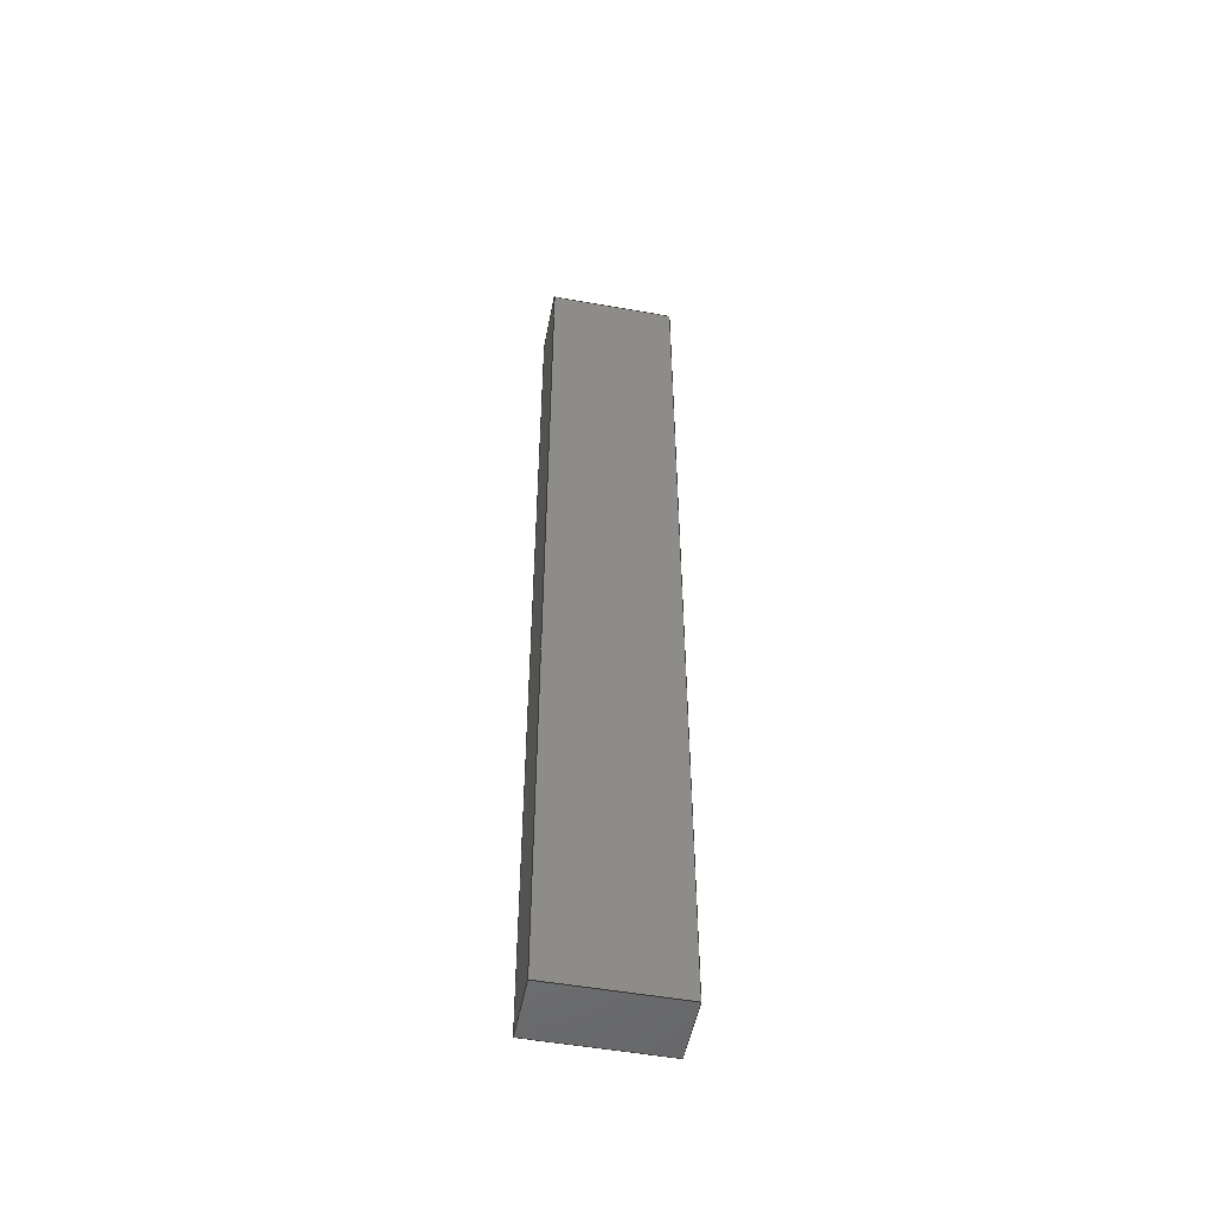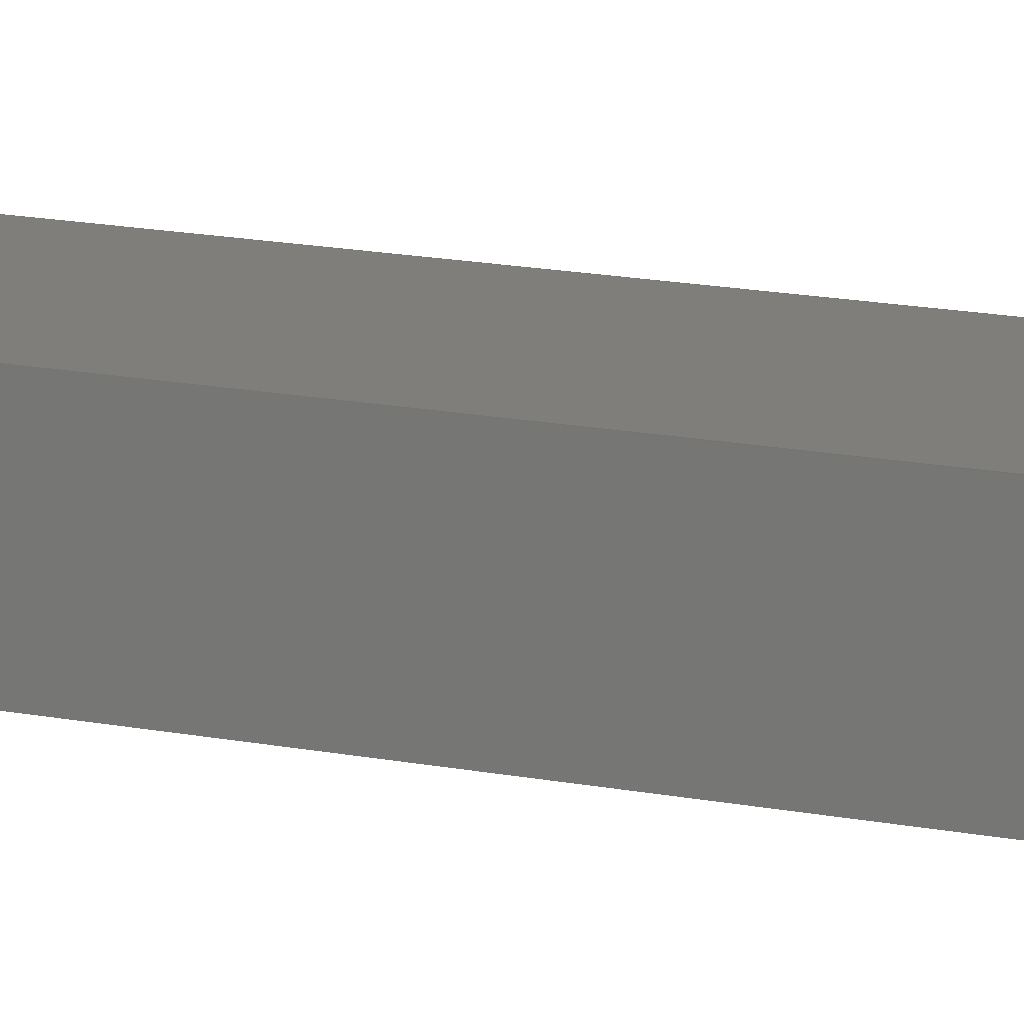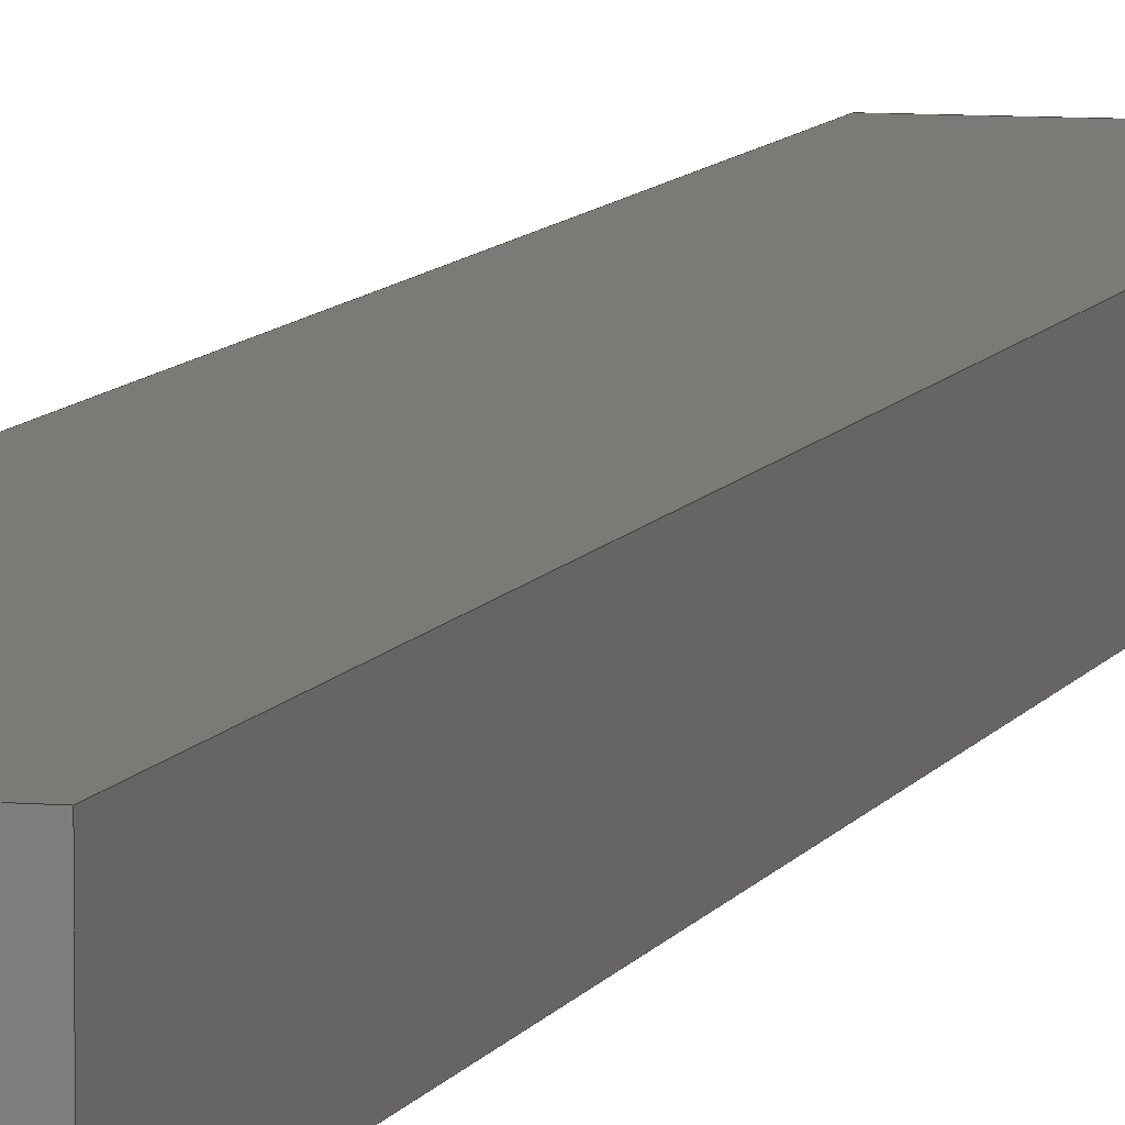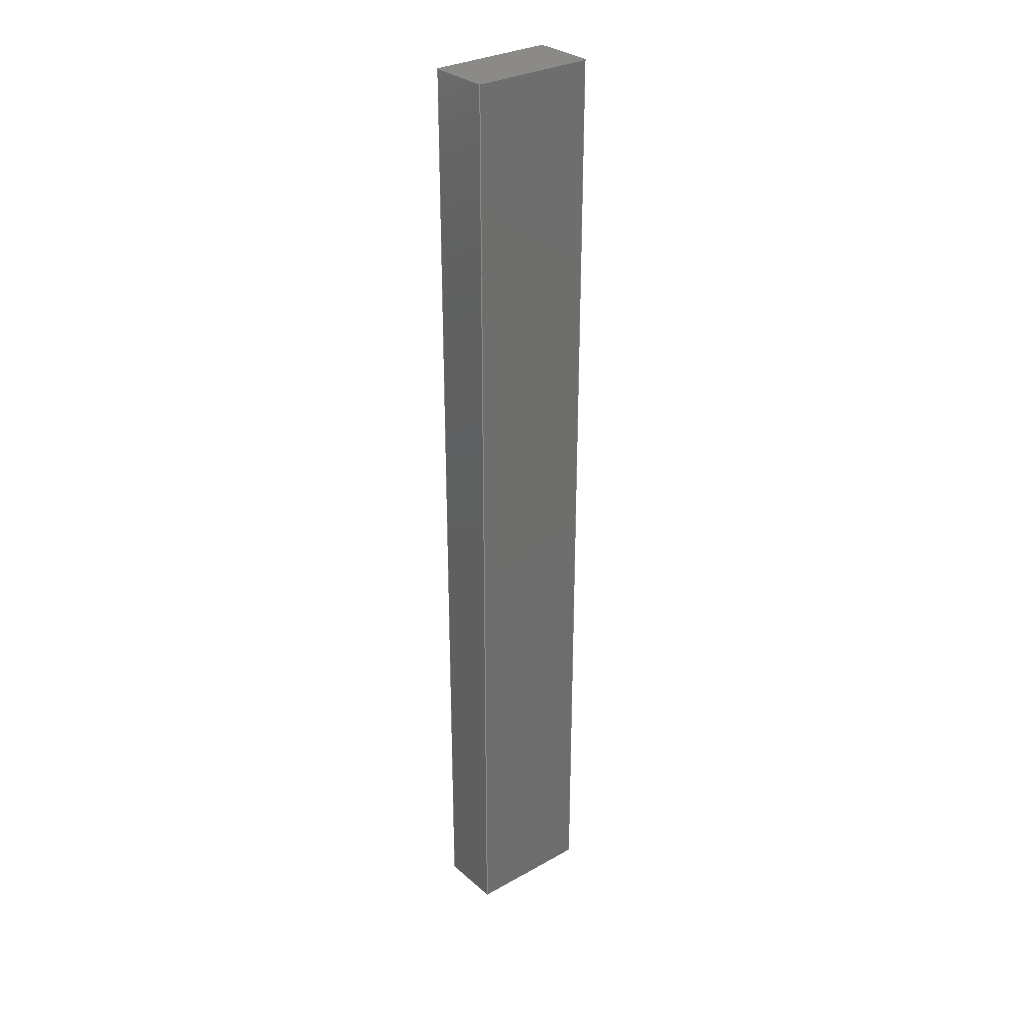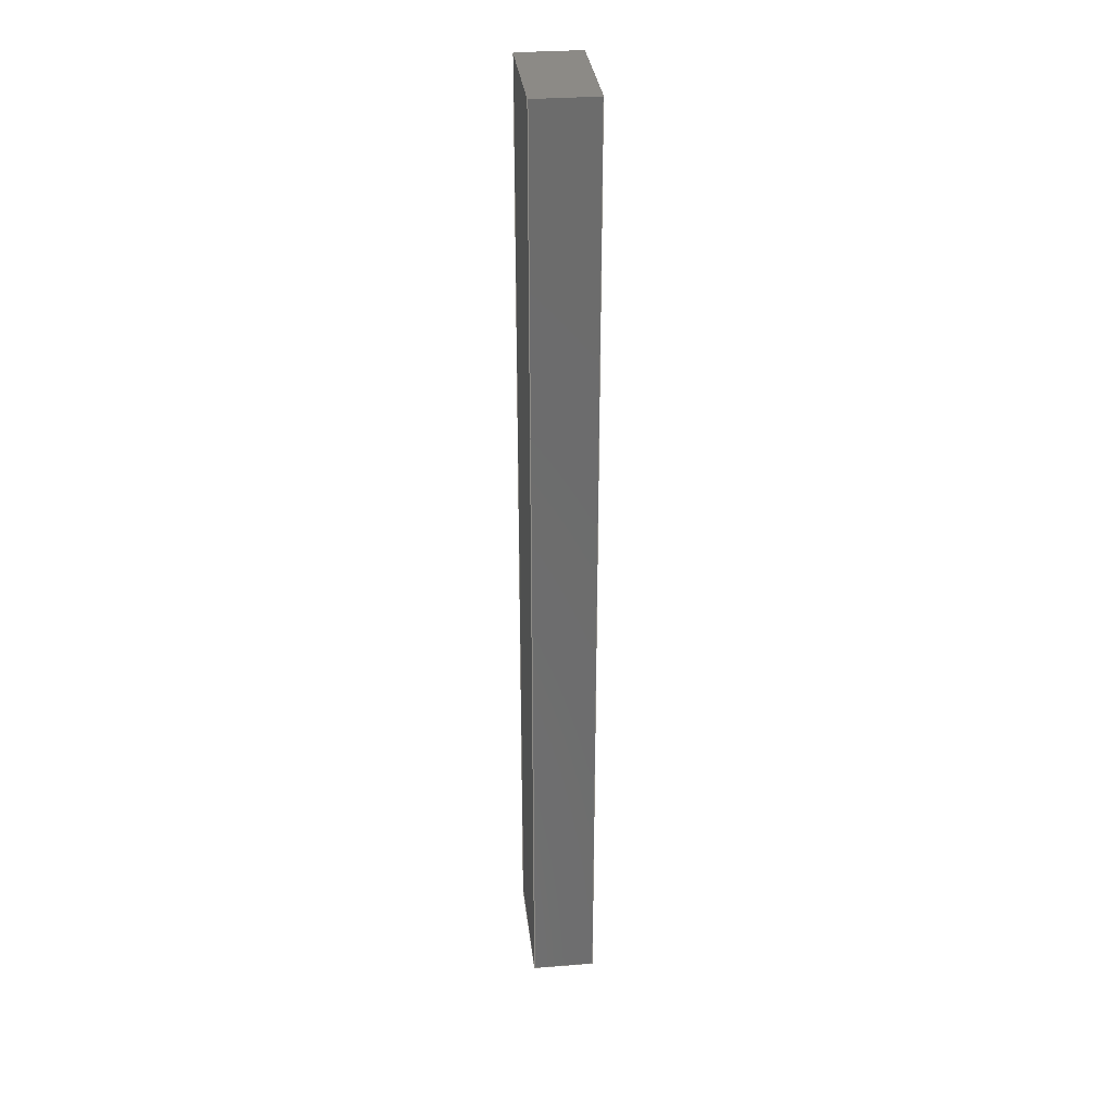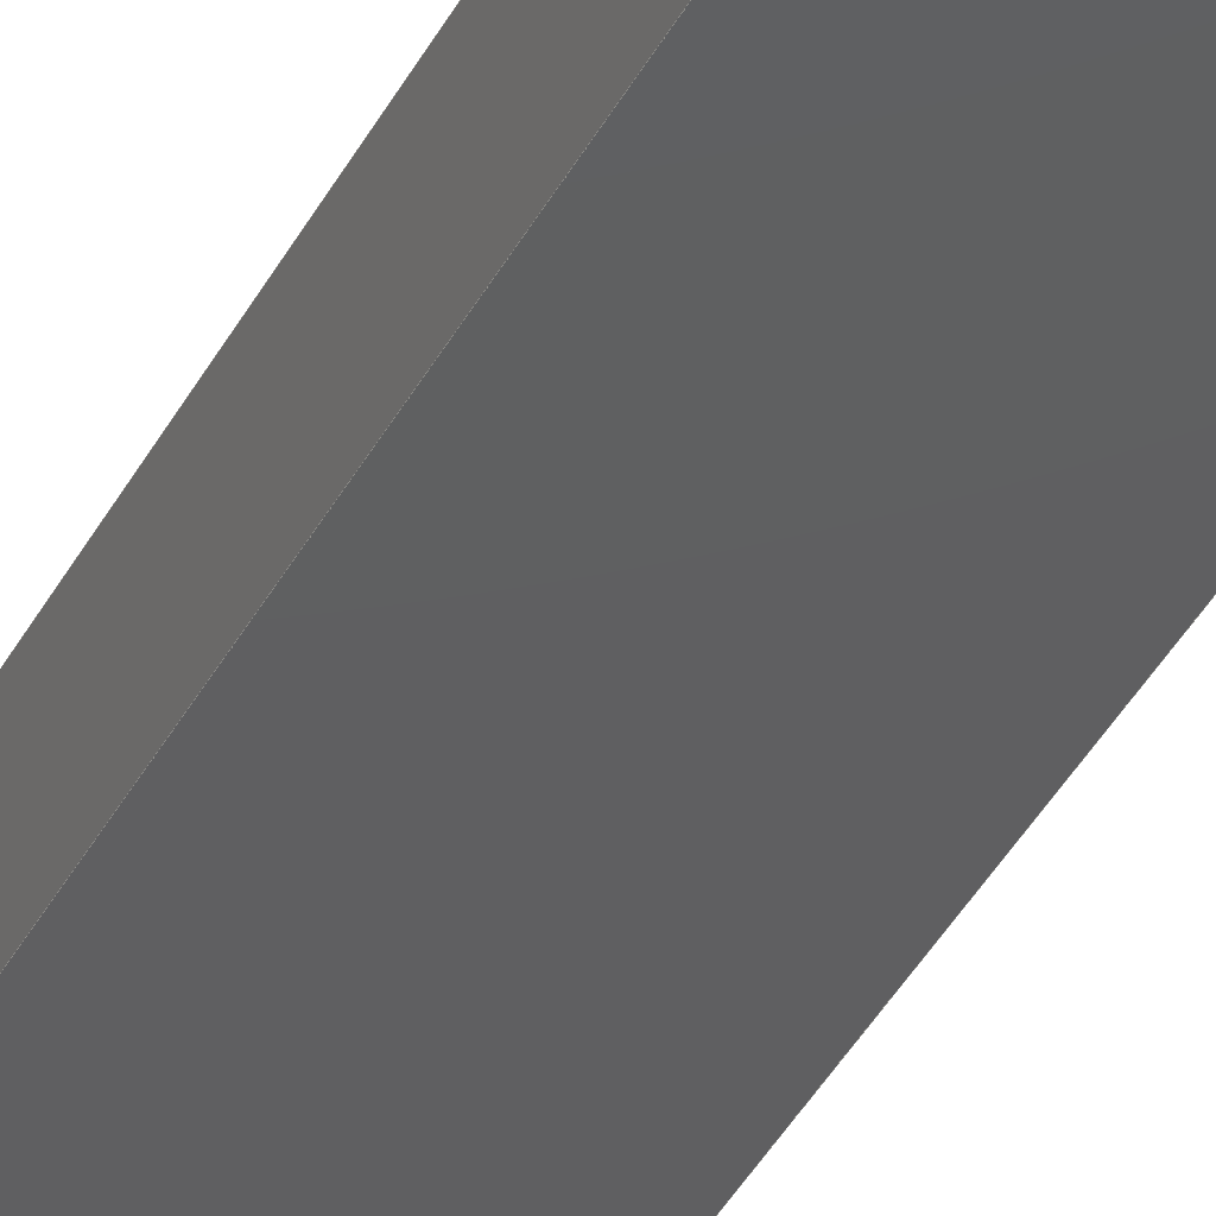
<metadata>
{"format":"step","ext":"step","renderer":"f3d","projection":"perspective","resolution":1024,"background":"white","views":[{"elev":-51.9,"azim":169.1,"up":"+Z"},{"elev":11.9,"azim":-61.2,"up":"+Y"},{"elev":7.2,"azim":-165.6,"up":"+Y"},{"elev":30.2,"azim":-39.0,"up":"+Z"},{"elev":31.6,"azim":83.6,"up":"+Z"},{"elev":-38.8,"azim":-25.0,"up":"+Y"}]}
</metadata>
<code>
ISO-10303-21;
DATA;
#1=MECHANICAL_DESIGN_GEOMETRIC_PRESENTATION_REPRESENTATION('',(#4),#174);
#2=SHAPE_REPRESENTATION_RELATIONSHIP('SRR','None',#184,#3);
#3=ADVANCED_BREP_SHAPE_REPRESENTATION('',(#5),#173);
#4=STYLED_ITEM('',(#193),#5);
#5=MANIFOLD_SOLID_BREP('Body1',#98);
#6=FACE_OUTER_BOUND('',#12,.T.);
#7=FACE_OUTER_BOUND('',#13,.T.);
#8=FACE_OUTER_BOUND('',#14,.T.);
#9=FACE_OUTER_BOUND('',#15,.T.);
#10=FACE_OUTER_BOUND('',#16,.T.);
#11=FACE_OUTER_BOUND('',#17,.T.);
#12=EDGE_LOOP('',(#62,#63,#64,#65));
#13=EDGE_LOOP('',(#66,#67,#68,#69));
#14=EDGE_LOOP('',(#70,#71,#72,#73));
#15=EDGE_LOOP('',(#74,#75,#76,#77));
#16=EDGE_LOOP('',(#78,#79,#80,#81));
#17=EDGE_LOOP('',(#82,#83,#84,#85));
#18=LINE('',#148,#30);
#19=LINE('',#150,#31);
#20=LINE('',#152,#32);
#21=LINE('',#153,#33);
#22=LINE('',#156,#34);
#23=LINE('',#158,#35);
#24=LINE('',#159,#36);
#25=LINE('',#162,#37);
#26=LINE('',#164,#38);
#27=LINE('',#165,#39);
#28=LINE('',#167,#40);
#29=LINE('',#168,#41);
#30=VECTOR('',#122,0.3937);
#31=VECTOR('',#123,0.3937);
#32=VECTOR('',#124,0.3937);
#33=VECTOR('',#125,0.3937);
#34=VECTOR('',#128,0.3937);
#35=VECTOR('',#129,0.3937);
#36=VECTOR('',#130,0.3937);
#37=VECTOR('',#133,0.3937);
#38=VECTOR('',#134,0.3937);
#39=VECTOR('',#135,0.3937);
#40=VECTOR('',#138,0.3937);
#41=VECTOR('',#139,0.3937);
#42=VERTEX_POINT('',#146);
#43=VERTEX_POINT('',#147);
#44=VERTEX_POINT('',#149);
#45=VERTEX_POINT('',#151);
#46=VERTEX_POINT('',#155);
#47=VERTEX_POINT('',#157);
#48=VERTEX_POINT('',#161);
#49=VERTEX_POINT('',#163);
#50=EDGE_CURVE('',#42,#43,#18,.F.);
#51=EDGE_CURVE('',#42,#44,#19,.T.);
#52=EDGE_CURVE('',#45,#44,#20,.T.);
#53=EDGE_CURVE('',#43,#45,#21,.T.);
#54=EDGE_CURVE('',#46,#43,#22,.T.);
#55=EDGE_CURVE('',#47,#45,#23,.T.);
#56=EDGE_CURVE('',#46,#47,#24,.T.);
#57=EDGE_CURVE('',#48,#46,#25,.T.);
#58=EDGE_CURVE('',#49,#47,#26,.T.);
#59=EDGE_CURVE('',#48,#49,#27,.T.);
#60=EDGE_CURVE('',#42,#48,#28,.T.);
#61=EDGE_CURVE('',#44,#49,#29,.T.);
#62=ORIENTED_EDGE('',*,*,#50,.F.);
#63=ORIENTED_EDGE('',*,*,#51,.T.);
#64=ORIENTED_EDGE('',*,*,#52,.F.);
#65=ORIENTED_EDGE('',*,*,#53,.F.);
#66=ORIENTED_EDGE('',*,*,#54,.T.);
#67=ORIENTED_EDGE('',*,*,#53,.T.);
#68=ORIENTED_EDGE('',*,*,#55,.F.);
#69=ORIENTED_EDGE('',*,*,#56,.F.);
#70=ORIENTED_EDGE('',*,*,#57,.T.);
#71=ORIENTED_EDGE('',*,*,#56,.T.);
#72=ORIENTED_EDGE('',*,*,#58,.F.);
#73=ORIENTED_EDGE('',*,*,#59,.F.);
#74=ORIENTED_EDGE('',*,*,#60,.T.);
#75=ORIENTED_EDGE('',*,*,#59,.T.);
#76=ORIENTED_EDGE('',*,*,#61,.F.);
#77=ORIENTED_EDGE('',*,*,#51,.F.);
#78=ORIENTED_EDGE('',*,*,#61,.T.);
#79=ORIENTED_EDGE('',*,*,#58,.T.);
#80=ORIENTED_EDGE('',*,*,#55,.T.);
#81=ORIENTED_EDGE('',*,*,#52,.T.);
#82=ORIENTED_EDGE('',*,*,#60,.F.);
#83=ORIENTED_EDGE('',*,*,#50,.T.);
#84=ORIENTED_EDGE('',*,*,#54,.F.);
#85=ORIENTED_EDGE('',*,*,#57,.F.);
#86=PLANE('',#112);
#87=PLANE('',#113);
#88=PLANE('',#114);
#89=PLANE('',#115);
#90=PLANE('',#116);
#91=PLANE('',#117);
#92=ADVANCED_FACE('',(#6),#86,.T.);
#93=ADVANCED_FACE('',(#7),#87,.T.);
#94=ADVANCED_FACE('',(#8),#88,.T.);
#95=ADVANCED_FACE('',(#9),#89,.T.);
#96=ADVANCED_FACE('',(#10),#90,.T.);
#97=ADVANCED_FACE('',(#11),#91,.F.);
#98=CLOSED_SHELL('',(#92,#93,#94,#95,#96,#97));
#99=DERIVED_UNIT_ELEMENT(#101,1);
#100=DERIVED_UNIT_ELEMENT(#178,-3);
#101=(
MASS_UNIT()
NAMED_UNIT(*)
SI_UNIT(.KILO.,.GRAM.)
);
#102=DERIVED_UNIT((#99,#100));
#103=MEASURE_REPRESENTATION_ITEM('density measure',
POSITIVE_RATIO_MEASURE(2600),#102);
#104=PROPERTY_DEFINITION_REPRESENTATION(#109,#106);
#105=PROPERTY_DEFINITION_REPRESENTATION(#110,#107);
#106=REPRESENTATION('material name',(#108),#173);
#107=REPRESENTATION('density',(#103),#173);
#108=DESCRIPTIVE_REPRESENTATION_ITEM('Limestone','Limestone');
#109=PROPERTY_DEFINITION('material property','material name',#186);
#110=PROPERTY_DEFINITION('material property','density of part',#186);
#111=AXIS2_PLACEMENT_3D('placement',#144,#118,#119);
#112=AXIS2_PLACEMENT_3D('',#145,#120,#121);
#113=AXIS2_PLACEMENT_3D('',#154,#126,#127);
#114=AXIS2_PLACEMENT_3D('',#160,#131,#132);
#115=AXIS2_PLACEMENT_3D('',#166,#136,#137);
#116=AXIS2_PLACEMENT_3D('',#169,#140,#141);
#117=AXIS2_PLACEMENT_3D('',#170,#142,#143);
#118=DIRECTION('axis',(0,0,1));
#119=DIRECTION('refdir',(1,0,0));
#120=DIRECTION('center_axis',(1.616e-27,1,3.698e-32));
#121=DIRECTION('ref_axis',(-1,1.616e-27,-4.93e-32));
#122=DIRECTION('',(-1,1.616e-27,-4.93e-32));
#123=DIRECTION('',(-4.93e-32,-3.698e-32,1));
#124=DIRECTION('',(-1,1.616e-27,-4.93e-32));
#125=DIRECTION('',(-4.93e-32,-3.698e-32,1));
#126=DIRECTION('center_axis',(1,-1.616e-27,4.93e-32));
#127=DIRECTION('ref_axis',(1.616e-27,1,3.698e-32));
#128=DIRECTION('',(1.616e-27,1,3.698e-32));
#129=DIRECTION('',(1.616e-27,1,3.698e-32));
#130=DIRECTION('',(-4.93e-32,-3.698e-32,1));
#131=DIRECTION('center_axis',(-1.616e-27,-1,-3.698e-32));
#132=DIRECTION('ref_axis',(1,-1.616e-27,4.93e-32));
#133=DIRECTION('',(1,-1.616e-27,4.93e-32));
#134=DIRECTION('',(1,-1.616e-27,4.93e-32));
#135=DIRECTION('',(-4.93e-32,-3.698e-32,1));
#136=DIRECTION('center_axis',(-1,1.616e-27,-4.93e-32));
#137=DIRECTION('ref_axis',(-1.616e-27,-1,-3.698e-32));
#138=DIRECTION('',(-1.616e-27,-1,-3.698e-32));
#139=DIRECTION('',(-1.616e-27,-1,-3.698e-32));
#140=DIRECTION('center_axis',(-4.93e-32,-3.698e-32,
1));
#141=DIRECTION('ref_axis',(1,-1.616e-27,4.93e-32));
#142=DIRECTION('center_axis',(-4.93e-32,-3.698e-32,
1));
#143=DIRECTION('ref_axis',(1,-1.616e-27,4.93e-32));
#144=CARTESIAN_POINT('',(0,0,0));
#145=CARTESIAN_POINT('Origin',(-24,122.1,-59.69));
#146=CARTESIAN_POINT('',(-28,122.1,-67.19));
#147=CARTESIAN_POINT('',(-24,122.1,-67.19));
#148=CARTESIAN_POINT('',(-25,122.1,-67.19));
#149=CARTESIAN_POINT('',(-28,122.1,-36.44));
#150=CARTESIAN_POINT('',(-28,122.1,-59.69));
#151=CARTESIAN_POINT('',(-24,122.1,-36.44));
#152=CARTESIAN_POINT('',(-25,122.1,-36.44));
#153=CARTESIAN_POINT('',(-24,122.1,-59.69));
#154=CARTESIAN_POINT('Origin',(-24,120.1,-59.69));
#155=CARTESIAN_POINT('',(-24,120.1,-67.19));
#156=CARTESIAN_POINT('',(-24,120.6,-67.19));
#157=CARTESIAN_POINT('',(-24,120.1,-36.44));
#158=CARTESIAN_POINT('',(-24,120.6,-36.44));
#159=CARTESIAN_POINT('',(-24,120.1,-59.69));
#160=CARTESIAN_POINT('Origin',(-28,120.1,-59.69));
#161=CARTESIAN_POINT('',(-28,120.1,-67.19));
#162=CARTESIAN_POINT('',(-27,120.1,-67.19));
#163=CARTESIAN_POINT('',(-28,120.1,-36.44));
#164=CARTESIAN_POINT('',(-27,120.1,-36.44));
#165=CARTESIAN_POINT('',(-28,120.1,-59.69));
#166=CARTESIAN_POINT('Origin',(-28,122.1,-59.69));
#167=CARTESIAN_POINT('',(-28,121.6,-67.19));
#168=CARTESIAN_POINT('',(-28,121.6,-36.44));
#169=CARTESIAN_POINT('Origin',(-26,121.1,-36.44));
#170=CARTESIAN_POINT('Origin',(-26,121.1,-67.19));
#171=UNCERTAINTY_MEASURE_WITH_UNIT(LENGTH_MEASURE(0.0003937),
#176,'DISTANCE_ACCURACY_VALUE',
'Maximum model space distance between geometric entities at asserted c
onnectivities');
#172=UNCERTAINTY_MEASURE_WITH_UNIT(LENGTH_MEASURE(0.0003937),
#176,'DISTANCE_ACCURACY_VALUE',
'Maximum model space distance between geometric entities at asserted c
onnectivities');
#173=(
GEOMETRIC_REPRESENTATION_CONTEXT(3)
GLOBAL_UNCERTAINTY_ASSIGNED_CONTEXT((#171))
GLOBAL_UNIT_ASSIGNED_CONTEXT((#176,#180,#181))
REPRESENTATION_CONTEXT('','3D')
);
#174=(
GEOMETRIC_REPRESENTATION_CONTEXT(3)
GLOBAL_UNCERTAINTY_ASSIGNED_CONTEXT((#172))
GLOBAL_UNIT_ASSIGNED_CONTEXT((#176,#180,#181))
REPRESENTATION_CONTEXT('','3D')
);
#175=DIMENSIONAL_EXPONENTS(1,0,0,0,0,0,0);
#176=(
CONVERSION_BASED_UNIT('inch',#179)
LENGTH_UNIT()
NAMED_UNIT(#175)
);
#177=(
LENGTH_UNIT()
NAMED_UNIT(*)
SI_UNIT(.MILLI.,.METRE.)
);
#178=(
LENGTH_UNIT()
NAMED_UNIT(*)
SI_UNIT($,.METRE.)
);
#179=LENGTH_MEASURE_WITH_UNIT(LENGTH_MEASURE(25.4),#177);
#180=(
NAMED_UNIT(*)
PLANE_ANGLE_UNIT()
SI_UNIT($,.RADIAN.)
);
#181=(
NAMED_UNIT(*)
SI_UNIT($,.STERADIAN.)
SOLID_ANGLE_UNIT()
);
#182=SHAPE_DEFINITION_REPRESENTATION(#183,#184);
#183=PRODUCT_DEFINITION_SHAPE('',$,#186);
#184=SHAPE_REPRESENTATION('',(#111),#173);
#185=PRODUCT_DEFINITION_CONTEXT('part definition',#190,'design');
#186=PRODUCT_DEFINITION('V - 2','V - 2',#187,#185);
#187=PRODUCT_DEFINITION_FORMATION('',$,#192);
#188=PRODUCT_RELATED_PRODUCT_CATEGORY('V - 2','V - 2',(#192));
#189=APPLICATION_PROTOCOL_DEFINITION('international standard',
'automotive_design',2009,#190);
#190=APPLICATION_CONTEXT(
'Core Data for Automotive Mechanical Design Process');
#191=PRODUCT_CONTEXT('part definition',#190,'mechanical');
#192=PRODUCT('V - 2','V - 2',$,(#191));
#193=PRESENTATION_STYLE_ASSIGNMENT((#194));
#194=SURFACE_STYLE_USAGE(.BOTH.,#195);
#195=SURFACE_SIDE_STYLE('',(#196));
#196=SURFACE_STYLE_FILL_AREA(#197);
#197=FILL_AREA_STYLE('Surface - Matte',(#198));
#198=FILL_AREA_STYLE_COLOUR('Surface - Matte',#199);
#199=COLOUR_RGB('Surface - Matte',0.702,0.702,0.702);
ENDSEC;
END-ISO-10303-21;

</code>
